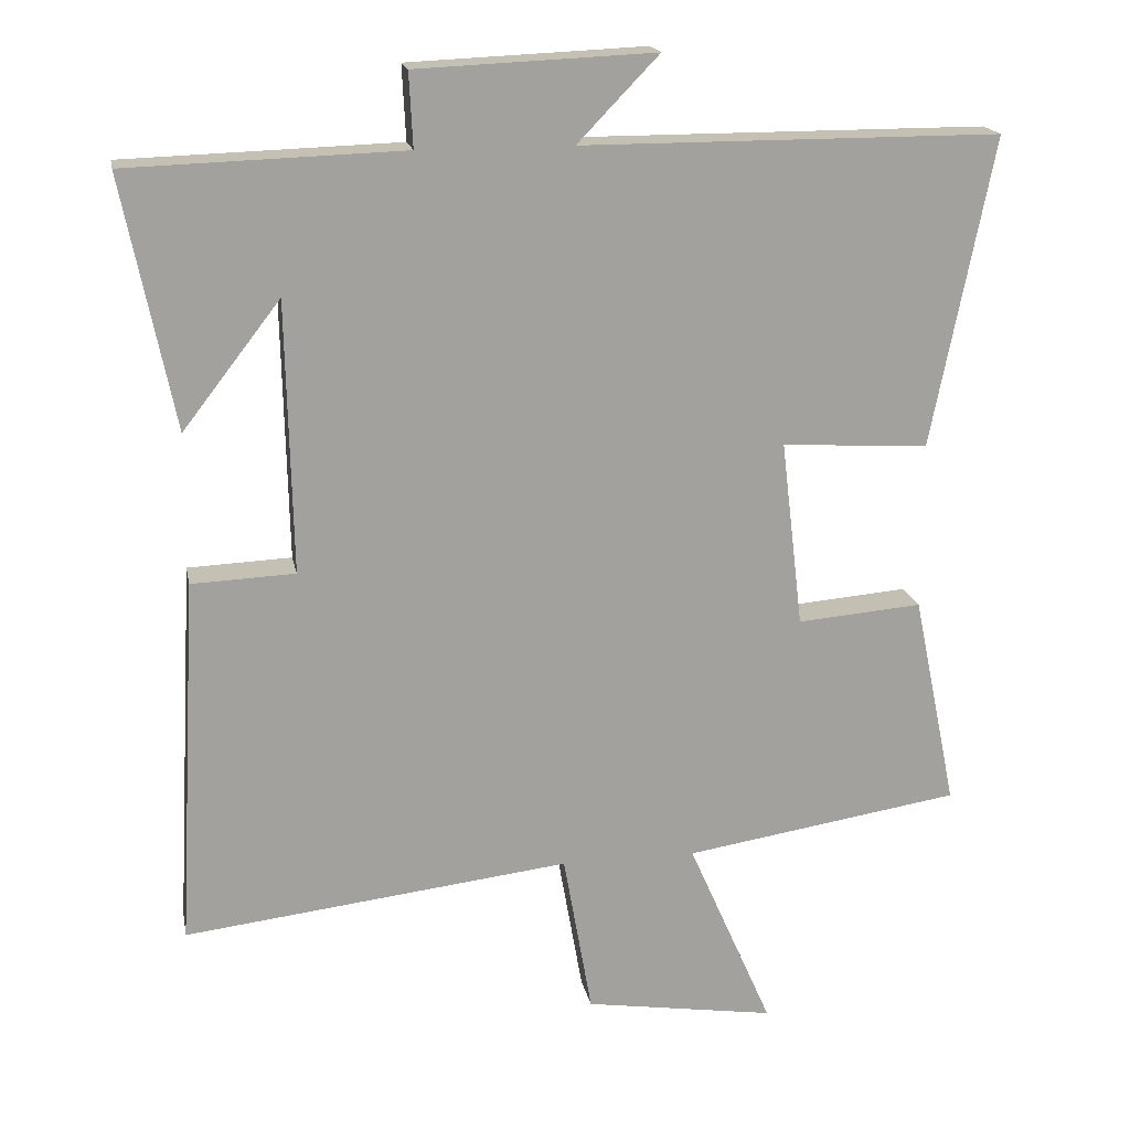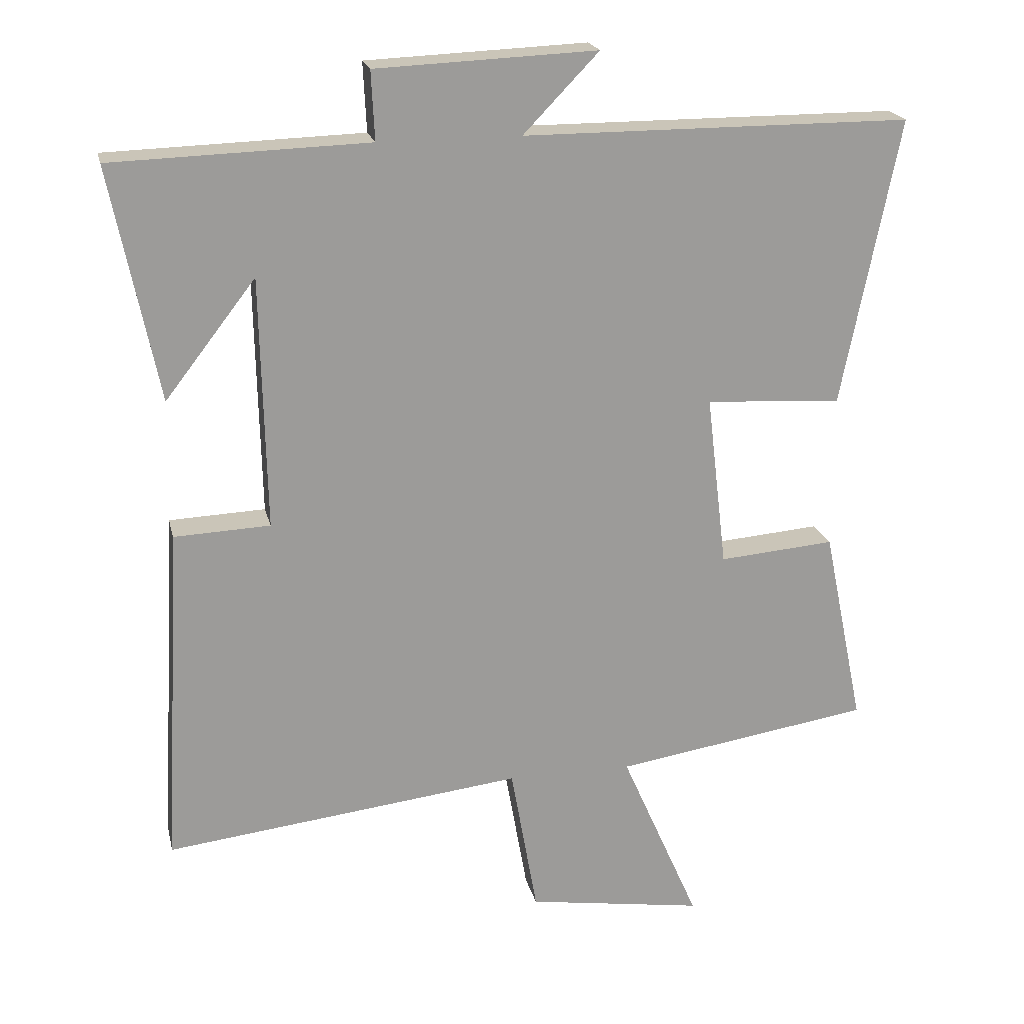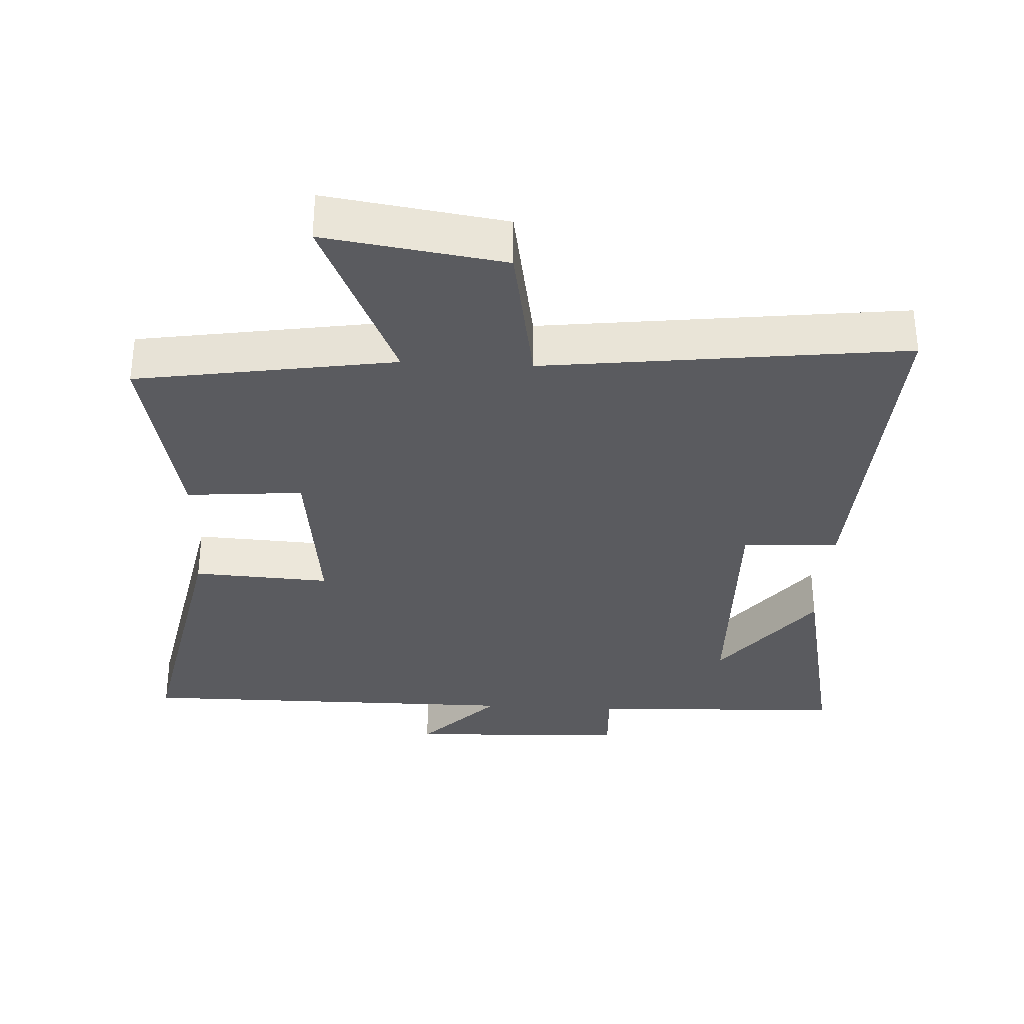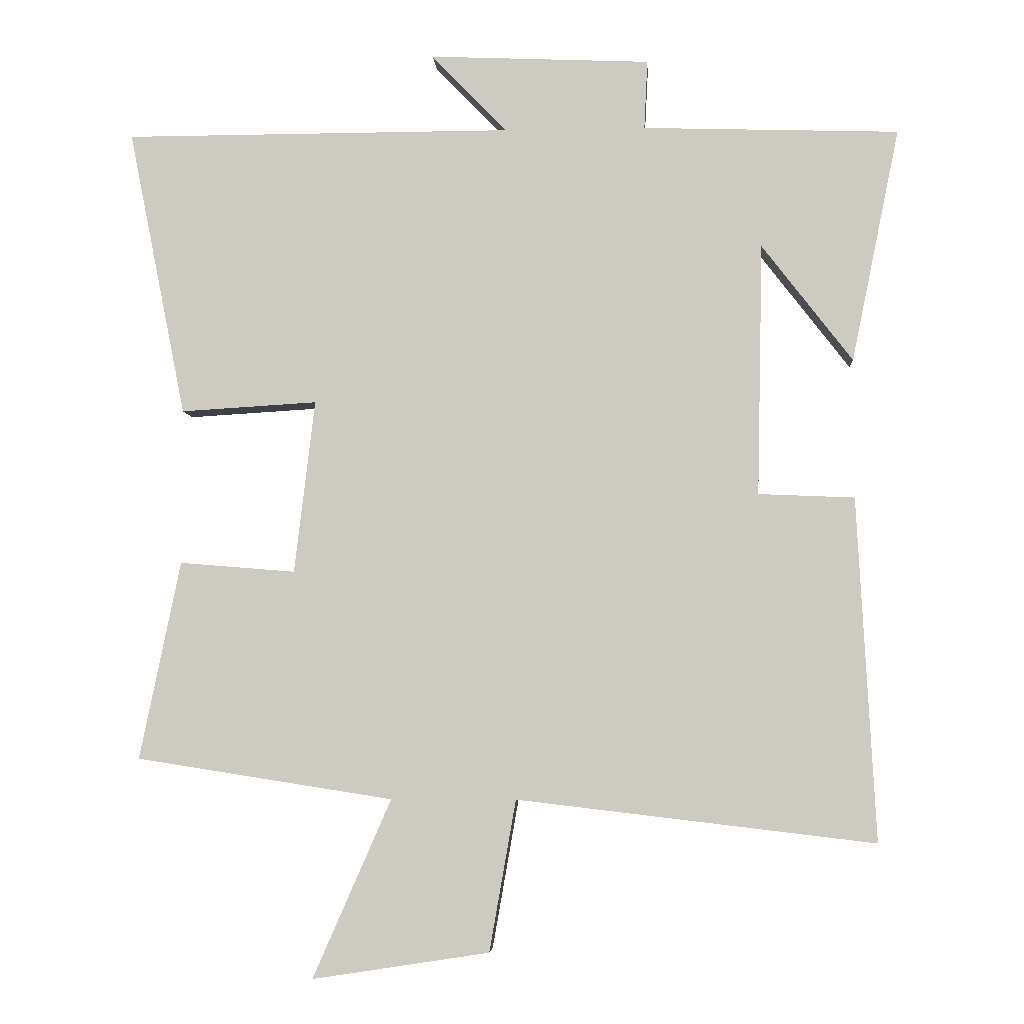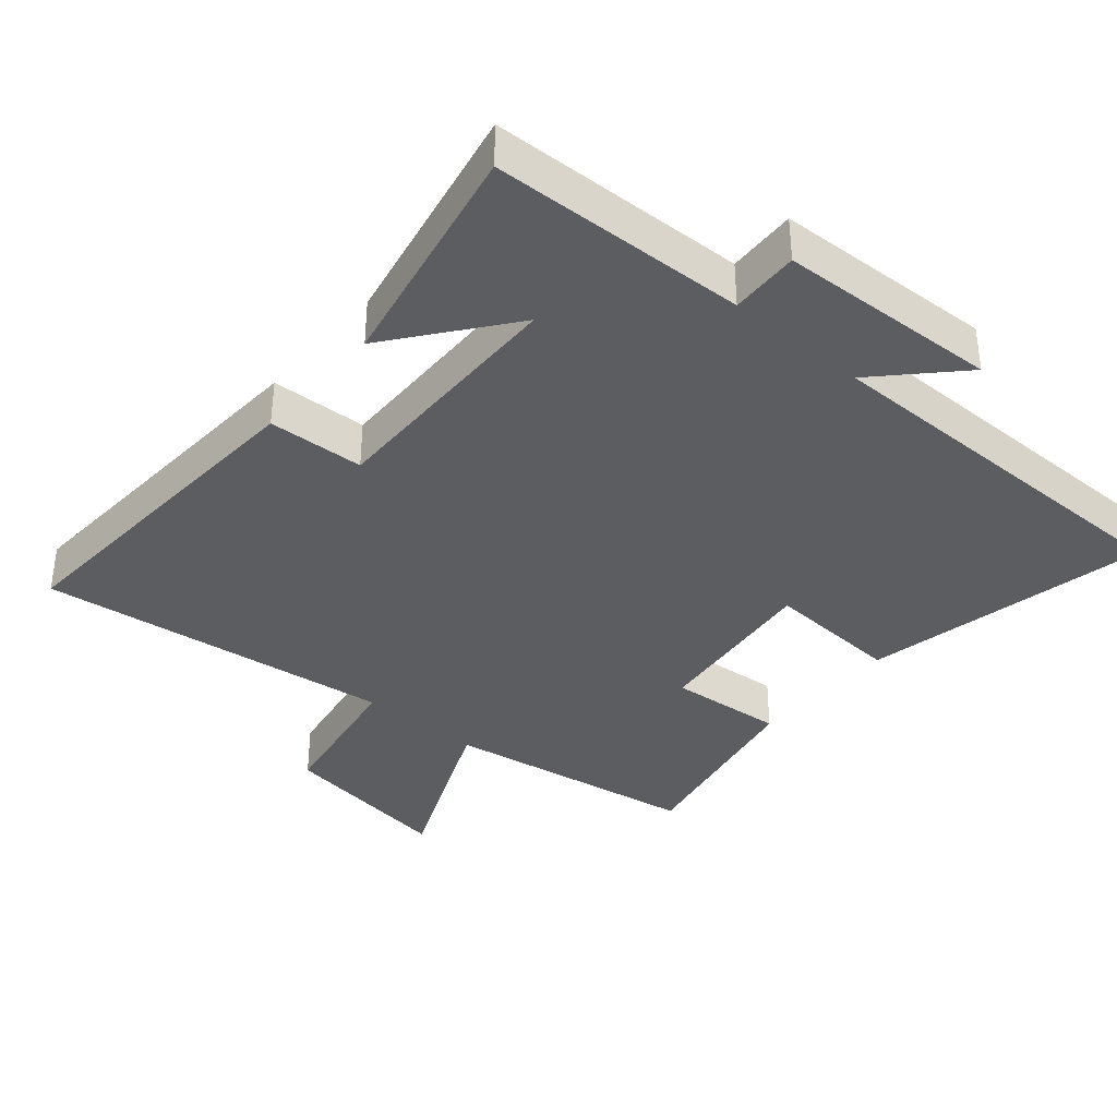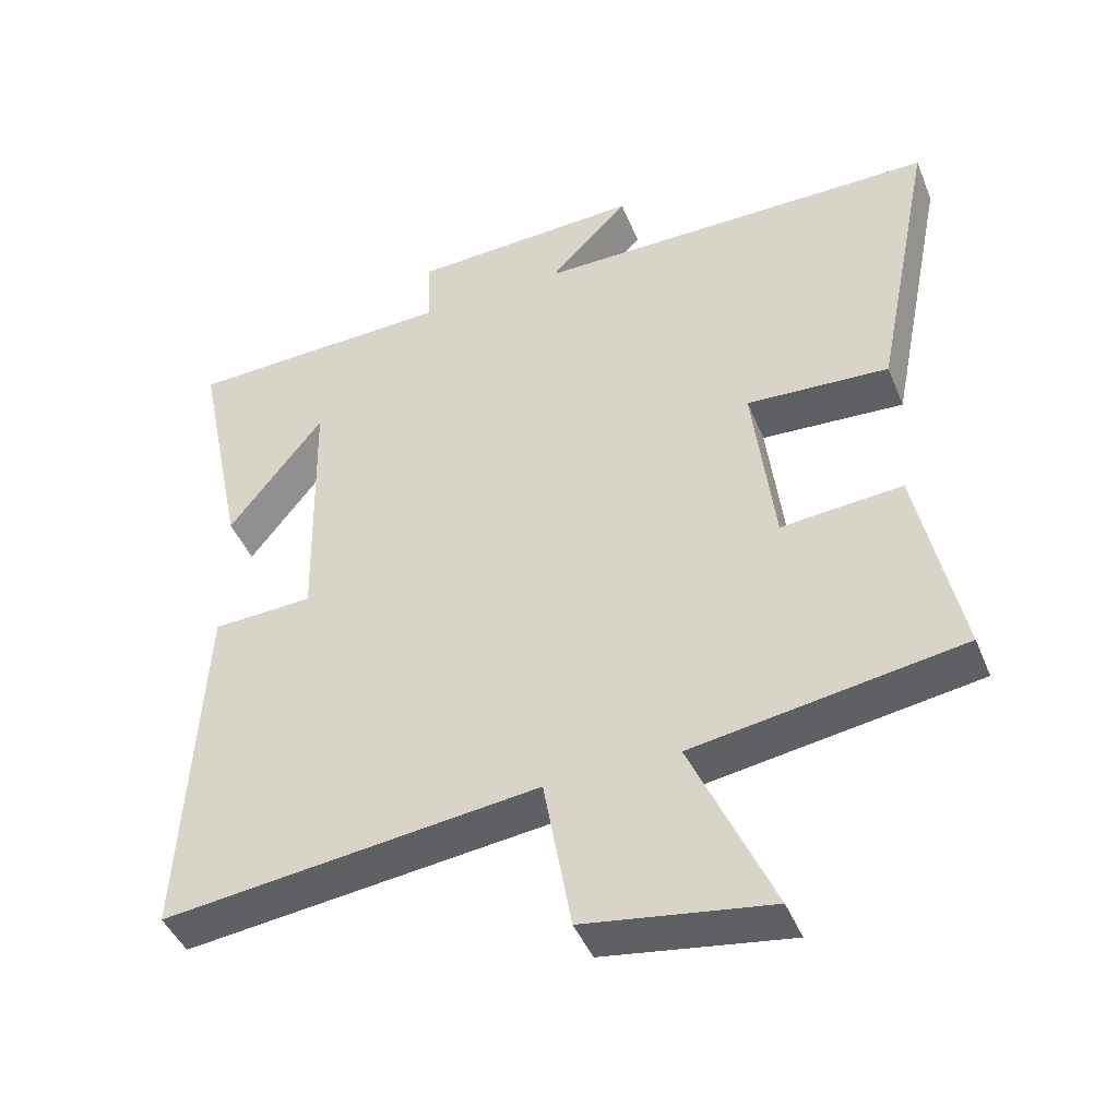
<metadata>
{"format":"obj","ext":"obj","renderer":"f3d","projection":"perspective","resolution":1024,"background":"white","views":[{"elev":18.0,"azim":-10.7,"up":"+Z"},{"elev":20.4,"azim":-12.6,"up":"+Z"},{"elev":-33.0,"azim":177.1,"up":"+Y"},{"elev":-4.9,"azim":-176.3,"up":"+Z"},{"elev":-36.8,"azim":-40.5,"up":"+Y"},{"elev":-44.5,"azim":21.5,"up":"+Z"}]}
</metadata>
<code>
v -0.527 0.07 -0.562
v -0.5 0.07 -0.058
v -0.359 0.07 -0.052
v -0.367 0.07 0.318
v -0.5 0.07 0.146
v -0.57 0.07 0.488
v -0.194 0.07 0.5
v -0.199 0.07 0.601
v 0.125 0.07 0.615
v 0.014 0.07 0.5
v 0.584 0.07 0.499
v 0.5 0.07 0.078
v 0.3 0.07 0.09
v 0.33 0.07 -0.164
v 0.5 0.07 -0.15
v 0.56 0.07 -0.441
v 0.183 0.07 -0.5
v 0.298 0.07 -0.762
v 0.038 0.07 -0.722
v -0.001 0.07 -0.5
v -0.527 0 -0.562
v -0.5 0 -0.058
v -0.359 0 -0.052
v -0.367 0 0.318
v -0.5 0 0.146
v -0.57 0 0.488
v -0.194 0 0.5
v -0.199 0 0.601
v 0.125 0 0.615
v 0.014 0 0.5
v 0.584 0 0.499
v 0.5 0 0.078
v 0.3 0 0.09
v 0.33 0 -0.164
v 0.5 0 -0.15
v 0.56 0 -0.441
v 0.183 0 -0.5
v 0.298 0 -0.762
v 0.038 0 -0.722
v -0.001 0 -0.5
f 17 18 19 20
f 15 16 17 20
f 14 15 20 1
f 13 14 1
f 10 11 12 13
f 10 13 1
f 7 8 9 10
f 4 5 6
f 4 6 7 10
f 1 2 3
f 10 1 3
f 3 4 10
f 40 39 38 37
f 40 37 36 35
f 21 40 35 34
f 21 34 33
f 33 32 31 30
f 21 33 30
f 30 29 28 27
f 26 25 24
f 30 27 26 24
f 23 22 21
f 23 21 30
f 30 24 23
f 1 21 22 2
f 2 22 23 3
f 3 23 24 4
f 4 24 25 5
f 5 25 26 6
f 6 26 27 7
f 7 27 28 8
f 8 28 29 9
f 9 29 30 10
f 10 30 31 11
f 11 31 32 12
f 12 32 33 13
f 13 33 34 14
f 14 34 35 15
f 15 35 36 16
f 16 36 37 17
f 17 37 38 18
f 18 38 39 19
f 19 39 40 20
f 20 40 21 1

</code>
